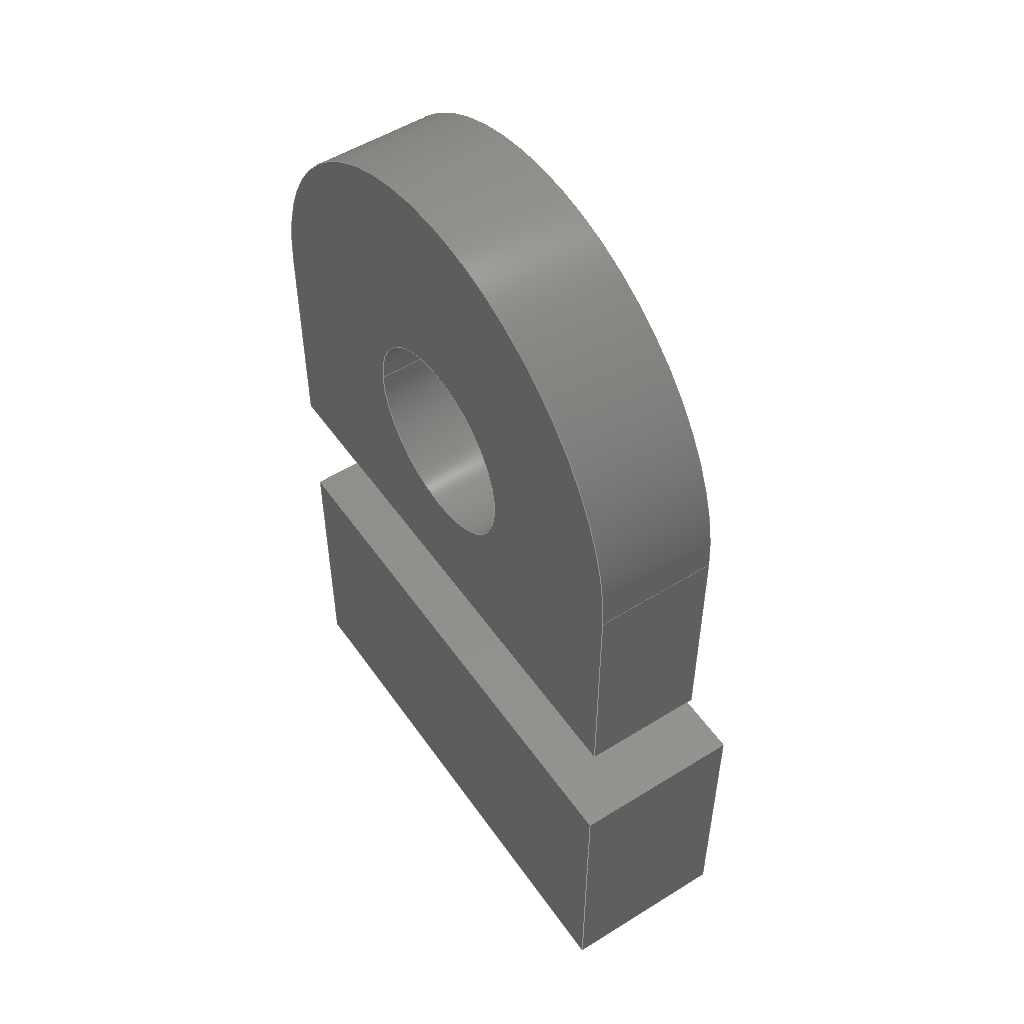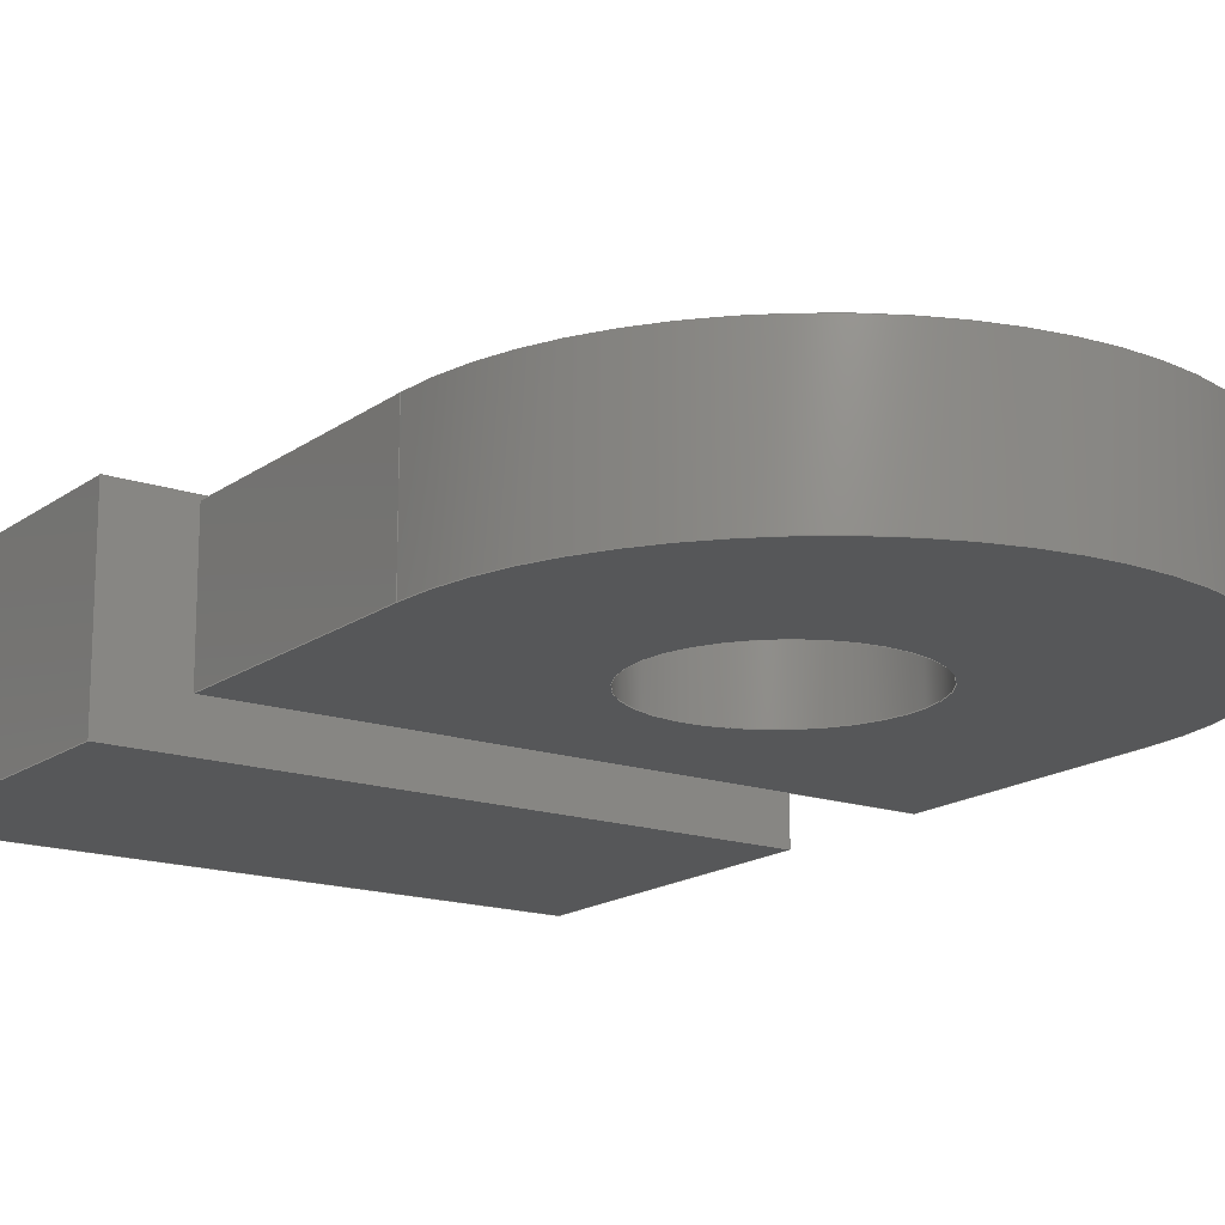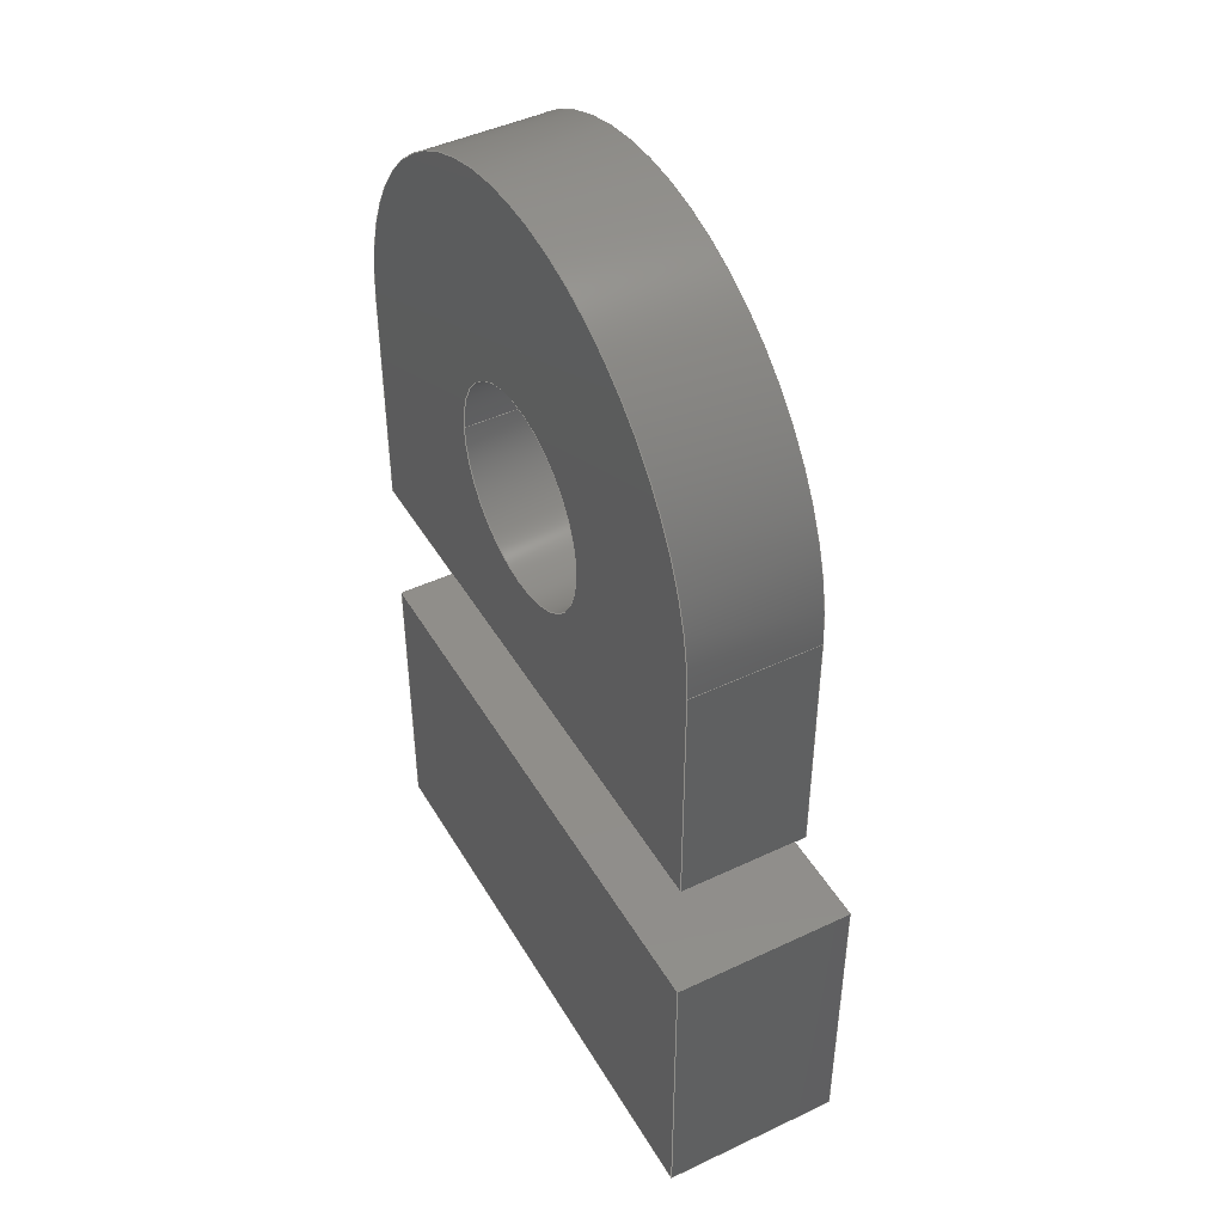
<metadata>
{"format":"step","ext":"step","renderer":"f3d","projection":"perspective","resolution":1024,"background":"white","views":[{"elev":52.2,"azim":56.1,"up":"+Z"},{"elev":-16.4,"azim":-34.9,"up":"+Y"},{"elev":45.2,"azim":61.3,"up":"+Z"}]}
</metadata>
<code>
ISO-10303-21;
DATA;
#1=MECHANICAL_DESIGN_GEOMETRIC_PRESENTATION_REPRESENTATION('',(#4,#5),
#366);
#2=SHAPE_REPRESENTATION_RELATIONSHIP('SRR','None',#373,#3);
#3=ADVANCED_BREP_SHAPE_REPRESENTATION('',(#6,#7),#365);
#4=STYLED_ITEM('',(#382),#6);
#5=STYLED_ITEM('',(#382),#7);
#6=MANIFOLD_SOLID_BREP('Body1',#213);
#7=MANIFOLD_SOLID_BREP('Body2',#214);
#8=FACE_BOUND('',#40,.T.);
#9=FACE_BOUND('',#42,.T.);
#10=PLANE('',#231);
#11=PLANE('',#232);
#12=PLANE('',#236);
#13=PLANE('',#237);
#14=PLANE('',#238);
#15=PLANE('',#239);
#16=PLANE('',#240);
#17=PLANE('',#241);
#18=PLANE('',#242);
#19=PLANE('',#243);
#20=PLANE('',#244);
#21=FACE_OUTER_BOUND('',#34,.T.);
#22=FACE_OUTER_BOUND('',#35,.T.);
#23=FACE_OUTER_BOUND('',#36,.T.);
#24=FACE_OUTER_BOUND('',#37,.T.);
#25=FACE_OUTER_BOUND('',#38,.T.);
#26=FACE_OUTER_BOUND('',#39,.T.);
#27=FACE_OUTER_BOUND('',#41,.T.);
#28=FACE_OUTER_BOUND('',#43,.T.);
#29=FACE_OUTER_BOUND('',#44,.T.);
#30=FACE_OUTER_BOUND('',#45,.T.);
#31=FACE_OUTER_BOUND('',#46,.T.);
#32=FACE_OUTER_BOUND('',#47,.T.);
#33=FACE_OUTER_BOUND('',#48,.T.);
#34=EDGE_LOOP('',(#144,#145,#146,#147));
#35=EDGE_LOOP('',(#148,#149,#150,#151));
#36=EDGE_LOOP('',(#152,#153,#154,#155));
#37=EDGE_LOOP('',(#156,#157,#158,#159));
#38=EDGE_LOOP('',(#160,#161,#162,#163));
#39=EDGE_LOOP('',(#164,#165,#166,#167));
#40=EDGE_LOOP('',(#168));
#41=EDGE_LOOP('',(#169,#170,#171,#172));
#42=EDGE_LOOP('',(#173));
#43=EDGE_LOOP('',(#174,#175,#176,#177));
#44=EDGE_LOOP('',(#178,#179,#180,#181));
#45=EDGE_LOOP('',(#182,#183,#184,#185));
#46=EDGE_LOOP('',(#186,#187,#188,#189));
#47=EDGE_LOOP('',(#190,#191,#192,#193));
#48=EDGE_LOOP('',(#194,#195,#196,#197));
#49=LINE('',#309,#72);
#50=LINE('',#314,#73);
#51=LINE('',#316,#74);
#52=LINE('',#318,#75);
#53=LINE('',#319,#76);
#54=LINE('',#322,#77);
#55=LINE('',#324,#78);
#56=LINE('',#325,#79);
#57=LINE('',#331,#80);
#58=LINE('',#333,#81);
#59=LINE('',#334,#82);
#60=LINE('',#340,#83);
#61=LINE('',#342,#84);
#62=LINE('',#344,#85);
#63=LINE('',#345,#86);
#64=LINE('',#348,#87);
#65=LINE('',#350,#88);
#66=LINE('',#351,#89);
#67=LINE('',#354,#90);
#68=LINE('',#356,#91);
#69=LINE('',#357,#92);
#70=LINE('',#359,#93);
#71=LINE('',#360,#94);
#72=VECTOR('',#251,1.1);
#73=VECTOR('',#256,1);
#74=VECTOR('',#257,1);
#75=VECTOR('',#258,1);
#76=VECTOR('',#259,1);
#77=VECTOR('',#262,1);
#78=VECTOR('',#263,1);
#79=VECTOR('',#264,1);
#80=VECTOR('',#271,1);
#81=VECTOR('',#274,1);
#82=VECTOR('',#275,1);
#83=VECTOR('',#282,1);
#84=VECTOR('',#283,1);
#85=VECTOR('',#284,1);
#86=VECTOR('',#285,1);
#87=VECTOR('',#288,1);
#88=VECTOR('',#289,1);
#89=VECTOR('',#290,1);
#90=VECTOR('',#293,1);
#91=VECTOR('',#294,1);
#92=VECTOR('',#295,1);
#93=VECTOR('',#298,1);
#94=VECTOR('',#299,1);
#95=CIRCLE('',#229,1.1);
#96=CIRCLE('',#230,1.1);
#97=CIRCLE('',#234,3);
#98=CIRCLE('',#235,3);
#99=VERTEX_POINT('',#306);
#100=VERTEX_POINT('',#308);
#101=VERTEX_POINT('',#312);
#102=VERTEX_POINT('',#313);
#103=VERTEX_POINT('',#315);
#104=VERTEX_POINT('',#317);
#105=VERTEX_POINT('',#321);
#106=VERTEX_POINT('',#323);
#107=VERTEX_POINT('',#327);
#108=VERTEX_POINT('',#329);
#109=VERTEX_POINT('',#338);
#110=VERTEX_POINT('',#339);
#111=VERTEX_POINT('',#341);
#112=VERTEX_POINT('',#343);
#113=VERTEX_POINT('',#347);
#114=VERTEX_POINT('',#349);
#115=VERTEX_POINT('',#353);
#116=VERTEX_POINT('',#355);
#117=EDGE_CURVE('',#99,#99,#95,.T.);
#118=EDGE_CURVE('',#99,#100,#49,.T.);
#119=EDGE_CURVE('',#100,#100,#96,.T.);
#120=EDGE_CURVE('',#101,#102,#50,.T.);
#121=EDGE_CURVE('',#101,#103,#51,.T.);
#122=EDGE_CURVE('',#104,#103,#52,.T.);
#123=EDGE_CURVE('',#102,#104,#53,.T.);
#124=EDGE_CURVE('',#102,#105,#54,.T.);
#125=EDGE_CURVE('',#106,#104,#55,.T.);
#126=EDGE_CURVE('',#105,#106,#56,.T.);
#127=EDGE_CURVE('',#107,#105,#97,.T.);
#128=EDGE_CURVE('',#108,#106,#98,.T.);
#129=EDGE_CURVE('',#107,#108,#57,.T.);
#130=EDGE_CURVE('',#107,#101,#58,.T.);
#131=EDGE_CURVE('',#103,#108,#59,.T.);
#132=EDGE_CURVE('',#109,#110,#60,.T.);
#133=EDGE_CURVE('',#109,#111,#61,.T.);
#134=EDGE_CURVE('',#112,#111,#62,.T.);
#135=EDGE_CURVE('',#110,#112,#63,.T.);
#136=EDGE_CURVE('',#110,#113,#64,.T.);
#137=EDGE_CURVE('',#114,#112,#65,.T.);
#138=EDGE_CURVE('',#113,#114,#66,.T.);
#139=EDGE_CURVE('',#115,#113,#67,.T.);
#140=EDGE_CURVE('',#116,#114,#68,.T.);
#141=EDGE_CURVE('',#115,#116,#69,.T.);
#142=EDGE_CURVE('',#115,#109,#70,.T.);
#143=EDGE_CURVE('',#111,#116,#71,.T.);
#144=ORIENTED_EDGE('',*,*,#117,.F.);
#145=ORIENTED_EDGE('',*,*,#118,.T.);
#146=ORIENTED_EDGE('',*,*,#119,.T.);
#147=ORIENTED_EDGE('',*,*,#118,.F.);
#148=ORIENTED_EDGE('',*,*,#120,.F.);
#149=ORIENTED_EDGE('',*,*,#121,.T.);
#150=ORIENTED_EDGE('',*,*,#122,.F.);
#151=ORIENTED_EDGE('',*,*,#123,.F.);
#152=ORIENTED_EDGE('',*,*,#124,.F.);
#153=ORIENTED_EDGE('',*,*,#123,.T.);
#154=ORIENTED_EDGE('',*,*,#125,.F.);
#155=ORIENTED_EDGE('',*,*,#126,.F.);
#156=ORIENTED_EDGE('',*,*,#127,.T.);
#157=ORIENTED_EDGE('',*,*,#126,.T.);
#158=ORIENTED_EDGE('',*,*,#128,.F.);
#159=ORIENTED_EDGE('',*,*,#129,.F.);
#160=ORIENTED_EDGE('',*,*,#130,.F.);
#161=ORIENTED_EDGE('',*,*,#129,.T.);
#162=ORIENTED_EDGE('',*,*,#131,.F.);
#163=ORIENTED_EDGE('',*,*,#121,.F.);
#164=ORIENTED_EDGE('',*,*,#131,.T.);
#165=ORIENTED_EDGE('',*,*,#128,.T.);
#166=ORIENTED_EDGE('',*,*,#125,.T.);
#167=ORIENTED_EDGE('',*,*,#122,.T.);
#168=ORIENTED_EDGE('',*,*,#117,.T.);
#169=ORIENTED_EDGE('',*,*,#130,.T.);
#170=ORIENTED_EDGE('',*,*,#120,.T.);
#171=ORIENTED_EDGE('',*,*,#124,.T.);
#172=ORIENTED_EDGE('',*,*,#127,.F.);
#173=ORIENTED_EDGE('',*,*,#119,.F.);
#174=ORIENTED_EDGE('',*,*,#132,.F.);
#175=ORIENTED_EDGE('',*,*,#133,.T.);
#176=ORIENTED_EDGE('',*,*,#134,.F.);
#177=ORIENTED_EDGE('',*,*,#135,.F.);
#178=ORIENTED_EDGE('',*,*,#136,.F.);
#179=ORIENTED_EDGE('',*,*,#135,.T.);
#180=ORIENTED_EDGE('',*,*,#137,.F.);
#181=ORIENTED_EDGE('',*,*,#138,.F.);
#182=ORIENTED_EDGE('',*,*,#139,.T.);
#183=ORIENTED_EDGE('',*,*,#138,.T.);
#184=ORIENTED_EDGE('',*,*,#140,.F.);
#185=ORIENTED_EDGE('',*,*,#141,.F.);
#186=ORIENTED_EDGE('',*,*,#142,.F.);
#187=ORIENTED_EDGE('',*,*,#141,.T.);
#188=ORIENTED_EDGE('',*,*,#143,.F.);
#189=ORIENTED_EDGE('',*,*,#133,.F.);
#190=ORIENTED_EDGE('',*,*,#143,.T.);
#191=ORIENTED_EDGE('',*,*,#140,.T.);
#192=ORIENTED_EDGE('',*,*,#137,.T.);
#193=ORIENTED_EDGE('',*,*,#134,.T.);
#194=ORIENTED_EDGE('',*,*,#142,.T.);
#195=ORIENTED_EDGE('',*,*,#132,.T.);
#196=ORIENTED_EDGE('',*,*,#136,.T.);
#197=ORIENTED_EDGE('',*,*,#139,.F.);
#198=CYLINDRICAL_SURFACE('',#228,1.1);
#199=CYLINDRICAL_SURFACE('',#233,3);
#200=ADVANCED_FACE('',(#21),#198,.F.);
#201=ADVANCED_FACE('',(#22),#10,.T.);
#202=ADVANCED_FACE('',(#23),#11,.T.);
#203=ADVANCED_FACE('',(#24),#199,.T.);
#204=ADVANCED_FACE('',(#25),#12,.T.);
#205=ADVANCED_FACE('',(#26,#8),#13,.T.);
#206=ADVANCED_FACE('',(#27,#9),#14,.F.);
#207=ADVANCED_FACE('',(#28),#15,.T.);
#208=ADVANCED_FACE('',(#29),#16,.T.);
#209=ADVANCED_FACE('',(#30),#17,.T.);
#210=ADVANCED_FACE('',(#31),#18,.T.);
#211=ADVANCED_FACE('',(#32),#19,.T.);
#212=ADVANCED_FACE('',(#33),#20,.F.);
#213=CLOSED_SHELL('',(#200,#201,#202,#203,#204,#205,#206));
#214=CLOSED_SHELL('',(#207,#208,#209,#210,#211,#212));
#215=DERIVED_UNIT_ELEMENT(#217,1);
#216=DERIVED_UNIT_ELEMENT(#368,3);
#217=(
MASS_UNIT()
NAMED_UNIT(*)
SI_UNIT(.KILO.,.GRAM.)
);
#218=DERIVED_UNIT((#215,#216));
#219=MEASURE_REPRESENTATION_ITEM('density measure',
POSITIVE_RATIO_MEASURE(7850),#218);
#220=PROPERTY_DEFINITION_REPRESENTATION(#225,#222);
#221=PROPERTY_DEFINITION_REPRESENTATION(#226,#223);
#222=REPRESENTATION('material name',(#224),#365);
#223=REPRESENTATION('density',(#219),#365);
#224=DESCRIPTIVE_REPRESENTATION_ITEM('Steel','Steel');
#225=PROPERTY_DEFINITION('material property','material name',#375);
#226=PROPERTY_DEFINITION('material property','density of part',#375);
#227=AXIS2_PLACEMENT_3D('placement',#304,#245,#246);
#228=AXIS2_PLACEMENT_3D('',#305,#247,#248);
#229=AXIS2_PLACEMENT_3D('',#307,#249,#250);
#230=AXIS2_PLACEMENT_3D('',#310,#252,#253);
#231=AXIS2_PLACEMENT_3D('',#311,#254,#255);
#232=AXIS2_PLACEMENT_3D('',#320,#260,#261);
#233=AXIS2_PLACEMENT_3D('',#326,#265,#266);
#234=AXIS2_PLACEMENT_3D('',#328,#267,#268);
#235=AXIS2_PLACEMENT_3D('',#330,#269,#270);
#236=AXIS2_PLACEMENT_3D('',#332,#272,#273);
#237=AXIS2_PLACEMENT_3D('',#335,#276,#277);
#238=AXIS2_PLACEMENT_3D('',#336,#278,#279);
#239=AXIS2_PLACEMENT_3D('',#337,#280,#281);
#240=AXIS2_PLACEMENT_3D('',#346,#286,#287);
#241=AXIS2_PLACEMENT_3D('',#352,#291,#292);
#242=AXIS2_PLACEMENT_3D('',#358,#296,#297);
#243=AXIS2_PLACEMENT_3D('',#361,#300,#301);
#244=AXIS2_PLACEMENT_3D('',#362,#302,#303);
#245=DIRECTION('axis',(0,0,1));
#246=DIRECTION('refdir',(1,0,0));
#247=DIRECTION('center_axis',(0,1,0));
#248=DIRECTION('ref_axis',(1,0,0));
#249=DIRECTION('center_axis',(0,-1,0));
#250=DIRECTION('ref_axis',(1,0,0));
#251=DIRECTION('',(0,-1,0));
#252=DIRECTION('center_axis',(0,-1,0));
#253=DIRECTION('ref_axis',(1,0,0));
#254=DIRECTION('center_axis',(0,0,-1));
#255=DIRECTION('ref_axis',(-1,0,0));
#256=DIRECTION('',(1,0,0));
#257=DIRECTION('',(0,1,0));
#258=DIRECTION('',(-1,0,0));
#259=DIRECTION('',(0,1,0));
#260=DIRECTION('center_axis',(1,0,-1.045e-16));
#261=DIRECTION('ref_axis',(-1.045e-16,0,-1));
#262=DIRECTION('',(1.045e-16,0,1));
#263=DIRECTION('',(-1.045e-16,0,-1));
#264=DIRECTION('',(0,1,0));
#265=DIRECTION('center_axis',(0,1,0));
#266=DIRECTION('ref_axis',(-1,0,0));
#267=DIRECTION('center_axis',(0,1,0));
#268=DIRECTION('ref_axis',(-1,0,0));
#269=DIRECTION('center_axis',(0,1,0));
#270=DIRECTION('ref_axis',(-1,0,0));
#271=DIRECTION('',(0,1,0));
#272=DIRECTION('center_axis',(-1,0,1.045e-16));
#273=DIRECTION('ref_axis',(1.045e-16,0,1));
#274=DIRECTION('',(-1.045e-16,0,-1));
#275=DIRECTION('',(1.045e-16,0,1));
#276=DIRECTION('center_axis',(0,1,0));
#277=DIRECTION('ref_axis',(1,0,0));
#278=DIRECTION('center_axis',(0,1,0));
#279=DIRECTION('ref_axis',(1,0,0));
#280=DIRECTION('center_axis',(0,0,-1));
#281=DIRECTION('ref_axis',(-1,0,0));
#282=DIRECTION('',(1,0,0));
#283=DIRECTION('',(0,1,0));
#284=DIRECTION('',(-1,0,0));
#285=DIRECTION('',(0,1,0));
#286=DIRECTION('center_axis',(1,0,-1.045e-16));
#287=DIRECTION('ref_axis',(-1.045e-16,0,-1));
#288=DIRECTION('',(1.045e-16,0,1));
#289=DIRECTION('',(-1.045e-16,0,-1));
#290=DIRECTION('',(0,1,0));
#291=DIRECTION('center_axis',(0,0,1));
#292=DIRECTION('ref_axis',(1,0,0));
#293=DIRECTION('',(1,0,0));
#294=DIRECTION('',(1,0,0));
#295=DIRECTION('',(0,1,0));
#296=DIRECTION('center_axis',(-1,0,1.045e-16));
#297=DIRECTION('ref_axis',(1.045e-16,0,1));
#298=DIRECTION('',(-1.045e-16,0,-1));
#299=DIRECTION('',(1.045e-16,0,1));
#300=DIRECTION('center_axis',(0,1,0));
#301=DIRECTION('ref_axis',(0,0,1));
#302=DIRECTION('center_axis',(0,1,0));
#303=DIRECTION('ref_axis',(1,0,0));
#304=CARTESIAN_POINT('',(0,0,0));
#305=CARTESIAN_POINT('Origin',(0,0,8.3));
#306=CARTESIAN_POINT('',(-1.1,1.3,8.3));
#307=CARTESIAN_POINT('Origin',(0,1.3,8.3));
#308=CARTESIAN_POINT('',(-1.1,0,8.3));
#309=CARTESIAN_POINT('',(-1.1,0,8.3));
#310=CARTESIAN_POINT('Origin',(0,0,8.3));
#311=CARTESIAN_POINT('Origin',(3,0,6));
#312=CARTESIAN_POINT('',(-3,0,6));
#313=CARTESIAN_POINT('',(3,0,6));
#314=CARTESIAN_POINT('',(-3,0,6));
#315=CARTESIAN_POINT('',(-3,1.3,6));
#316=CARTESIAN_POINT('',(-3,0,6));
#317=CARTESIAN_POINT('',(3,1.3,6));
#318=CARTESIAN_POINT('',(-3,1.3,6));
#319=CARTESIAN_POINT('',(3,0,6));
#320=CARTESIAN_POINT('Origin',(3,0,8.5));
#321=CARTESIAN_POINT('',(3,0,8.5));
#322=CARTESIAN_POINT('',(3,0,-6.163e-33));
#323=CARTESIAN_POINT('',(3,1.3,8.5));
#324=CARTESIAN_POINT('',(3,1.3,-6.163e-33));
#325=CARTESIAN_POINT('',(3,0,8.5));
#326=CARTESIAN_POINT('Origin',(8.882e-16,0,8.5));
#327=CARTESIAN_POINT('',(-3,0,8.5));
#328=CARTESIAN_POINT('Origin',(8.882e-16,0,8.5));
#329=CARTESIAN_POINT('',(-3,1.3,8.5));
#330=CARTESIAN_POINT('Origin',(8.882e-16,1.3,8.5));
#331=CARTESIAN_POINT('',(-3,0,8.5));
#332=CARTESIAN_POINT('Origin',(-3,0,6));
#333=CARTESIAN_POINT('',(-3,0,8.5));
#334=CARTESIAN_POINT('',(-3,1.3,8.5));
#335=CARTESIAN_POINT('Origin',(4.441e-16,1.3,8.75));
#336=CARTESIAN_POINT('Origin',(4.441e-16,0,8.75));
#337=CARTESIAN_POINT('Origin',(3,0,1.3));
#338=CARTESIAN_POINT('',(-3,0,1.3));
#339=CARTESIAN_POINT('',(3,0,1.3));
#340=CARTESIAN_POINT('',(-3,0,1.3));
#341=CARTESIAN_POINT('',(-3,1.9,1.3));
#342=CARTESIAN_POINT('',(-3,0,1.3));
#343=CARTESIAN_POINT('',(3,1.9,1.3));
#344=CARTESIAN_POINT('',(-3,1.9,1.3));
#345=CARTESIAN_POINT('',(3,0,1.3));
#346=CARTESIAN_POINT('Origin',(3,0,4.5));
#347=CARTESIAN_POINT('',(3,0,4.5));
#348=CARTESIAN_POINT('',(3,0,-6.163e-33));
#349=CARTESIAN_POINT('',(3,1.9,4.5));
#350=CARTESIAN_POINT('',(3,1.9,-6.163e-33));
#351=CARTESIAN_POINT('',(3,0,4.5));
#352=CARTESIAN_POINT('Origin',(-3,0,4.5));
#353=CARTESIAN_POINT('',(-3,0,4.5));
#354=CARTESIAN_POINT('',(-3,0,4.5));
#355=CARTESIAN_POINT('',(-3,1.9,4.5));
#356=CARTESIAN_POINT('',(-3,1.9,4.5));
#357=CARTESIAN_POINT('',(-3,0,4.5));
#358=CARTESIAN_POINT('Origin',(-3,0,1.3));
#359=CARTESIAN_POINT('',(-3,0,8.5));
#360=CARTESIAN_POINT('',(-3,1.9,8.5));
#361=CARTESIAN_POINT('Origin',(0,1.9,2.9));
#362=CARTESIAN_POINT('Origin',(0,0,2.9));
#363=UNCERTAINTY_MEASURE_WITH_UNIT(LENGTH_MEASURE(0.001),#367,
'DISTANCE_ACCURACY_VALUE',
'Maximum model space distance between geometric entities at asserted c
onnectivities');
#364=UNCERTAINTY_MEASURE_WITH_UNIT(LENGTH_MEASURE(0.001),#367,
'DISTANCE_ACCURACY_VALUE',
'Maximum model space distance between geometric entities at asserted c
onnectivities');
#365=(
GEOMETRIC_REPRESENTATION_CONTEXT(3)
GLOBAL_UNCERTAINTY_ASSIGNED_CONTEXT((#363))
GLOBAL_UNIT_ASSIGNED_CONTEXT((#367,#369,#370))
REPRESENTATION_CONTEXT('','3D')
);
#366=(
GEOMETRIC_REPRESENTATION_CONTEXT(3)
GLOBAL_UNCERTAINTY_ASSIGNED_CONTEXT((#364))
GLOBAL_UNIT_ASSIGNED_CONTEXT((#367,#369,#370))
REPRESENTATION_CONTEXT('','3D')
);
#367=(
LENGTH_UNIT()
NAMED_UNIT(*)
SI_UNIT(.CENTI.,.METRE.)
);
#368=(
LENGTH_UNIT()
NAMED_UNIT(*)
SI_UNIT($,.METRE.)
);
#369=(
NAMED_UNIT(*)
PLANE_ANGLE_UNIT()
SI_UNIT($,.RADIAN.)
);
#370=(
NAMED_UNIT(*)
SI_UNIT($,.STERADIAN.)
SOLID_ANGLE_UNIT()
);
#371=SHAPE_DEFINITION_REPRESENTATION(#372,#373);
#372=PRODUCT_DEFINITION_SHAPE('',$,#375);
#373=SHAPE_REPRESENTATION('',(#227),#365);
#374=PRODUCT_DEFINITION_CONTEXT('part definition',#379,'design');
#375=PRODUCT_DEFINITION('Untitled','Untitled',#376,#374);
#376=PRODUCT_DEFINITION_FORMATION('',$,#381);
#377=PRODUCT_RELATED_PRODUCT_CATEGORY('Untitled','Untitled',(#381));
#378=APPLICATION_PROTOCOL_DEFINITION('international standard',
'automotive_design',2009,#379);
#379=APPLICATION_CONTEXT(
'Core Data for Automotive Mechanical Design Process');
#380=PRODUCT_CONTEXT('part definition',#379,'mechanical');
#381=PRODUCT('Untitled','Untitled',$,(#380));
#382=PRESENTATION_STYLE_ASSIGNMENT((#383));
#383=SURFACE_STYLE_USAGE(.BOTH.,#384);
#384=SURFACE_SIDE_STYLE('',(#385));
#385=SURFACE_STYLE_FILL_AREA(#386);
#386=FILL_AREA_STYLE('Steel - Satin',(#387));
#387=FILL_AREA_STYLE_COLOUR('Steel - Satin',#388);
#388=COLOUR_RGB('Steel - Satin',0.6275,0.6275,0.6275);
ENDSEC;
END-ISO-10303-21;

</code>
